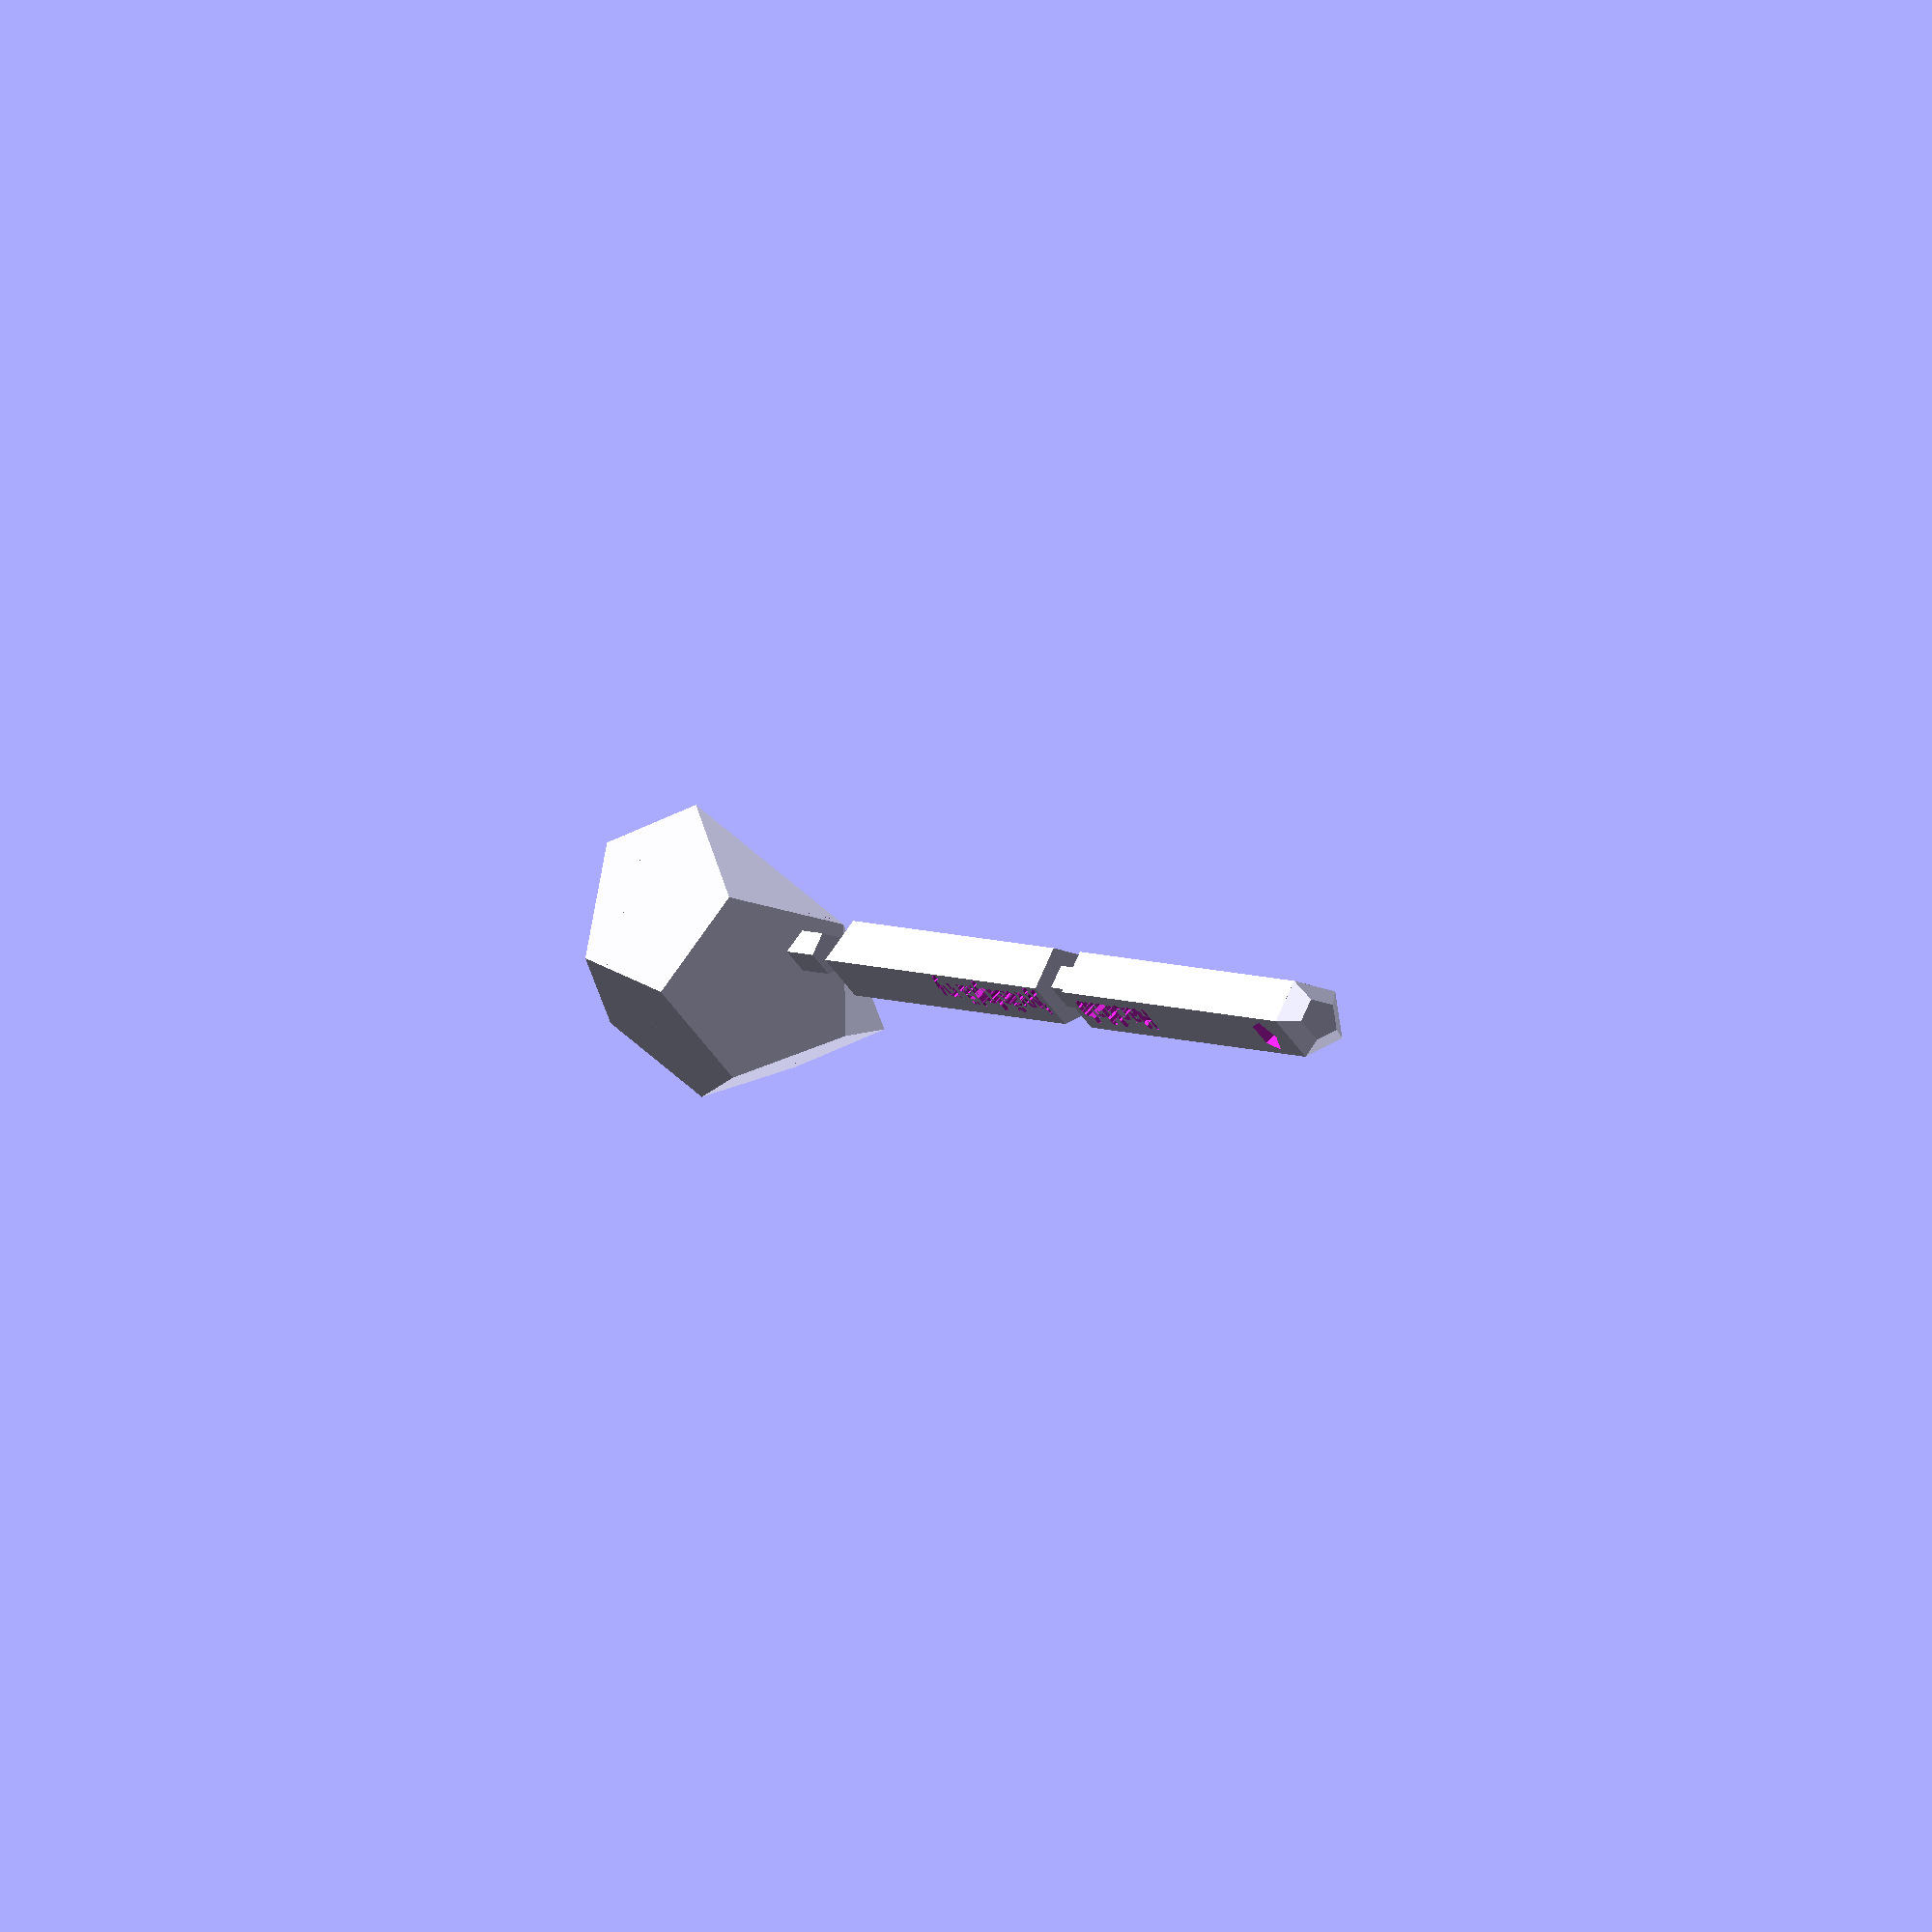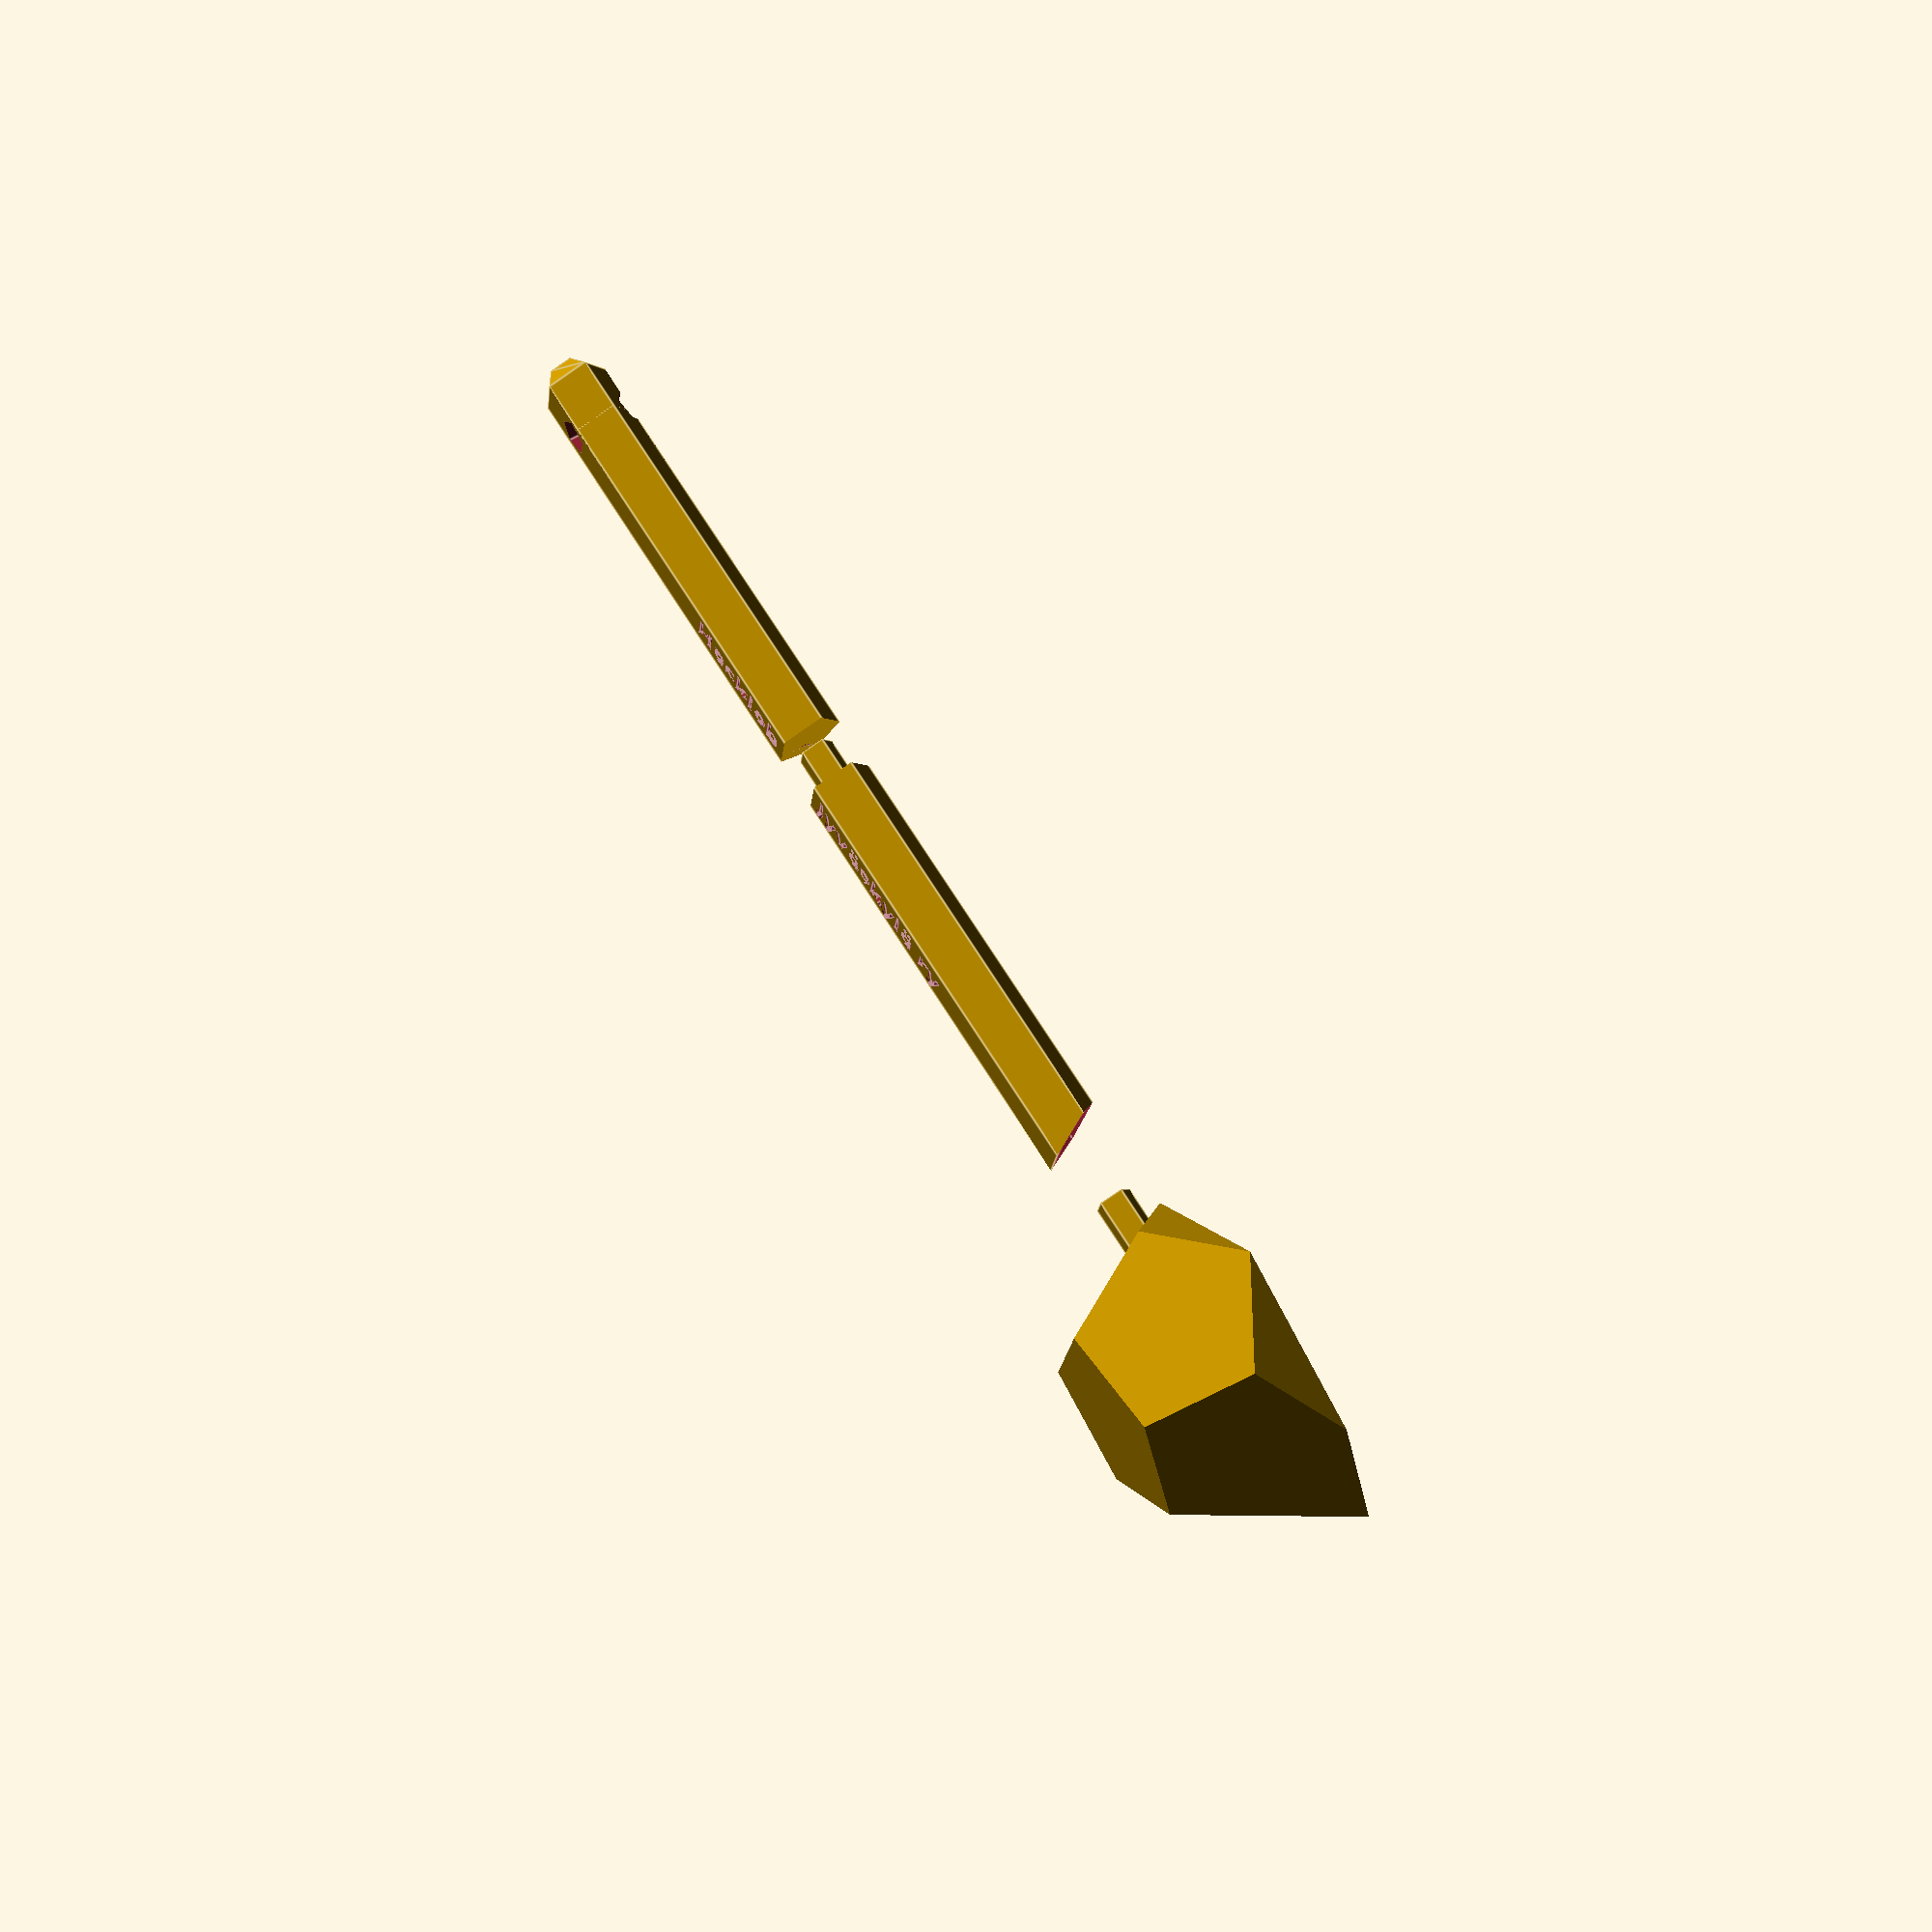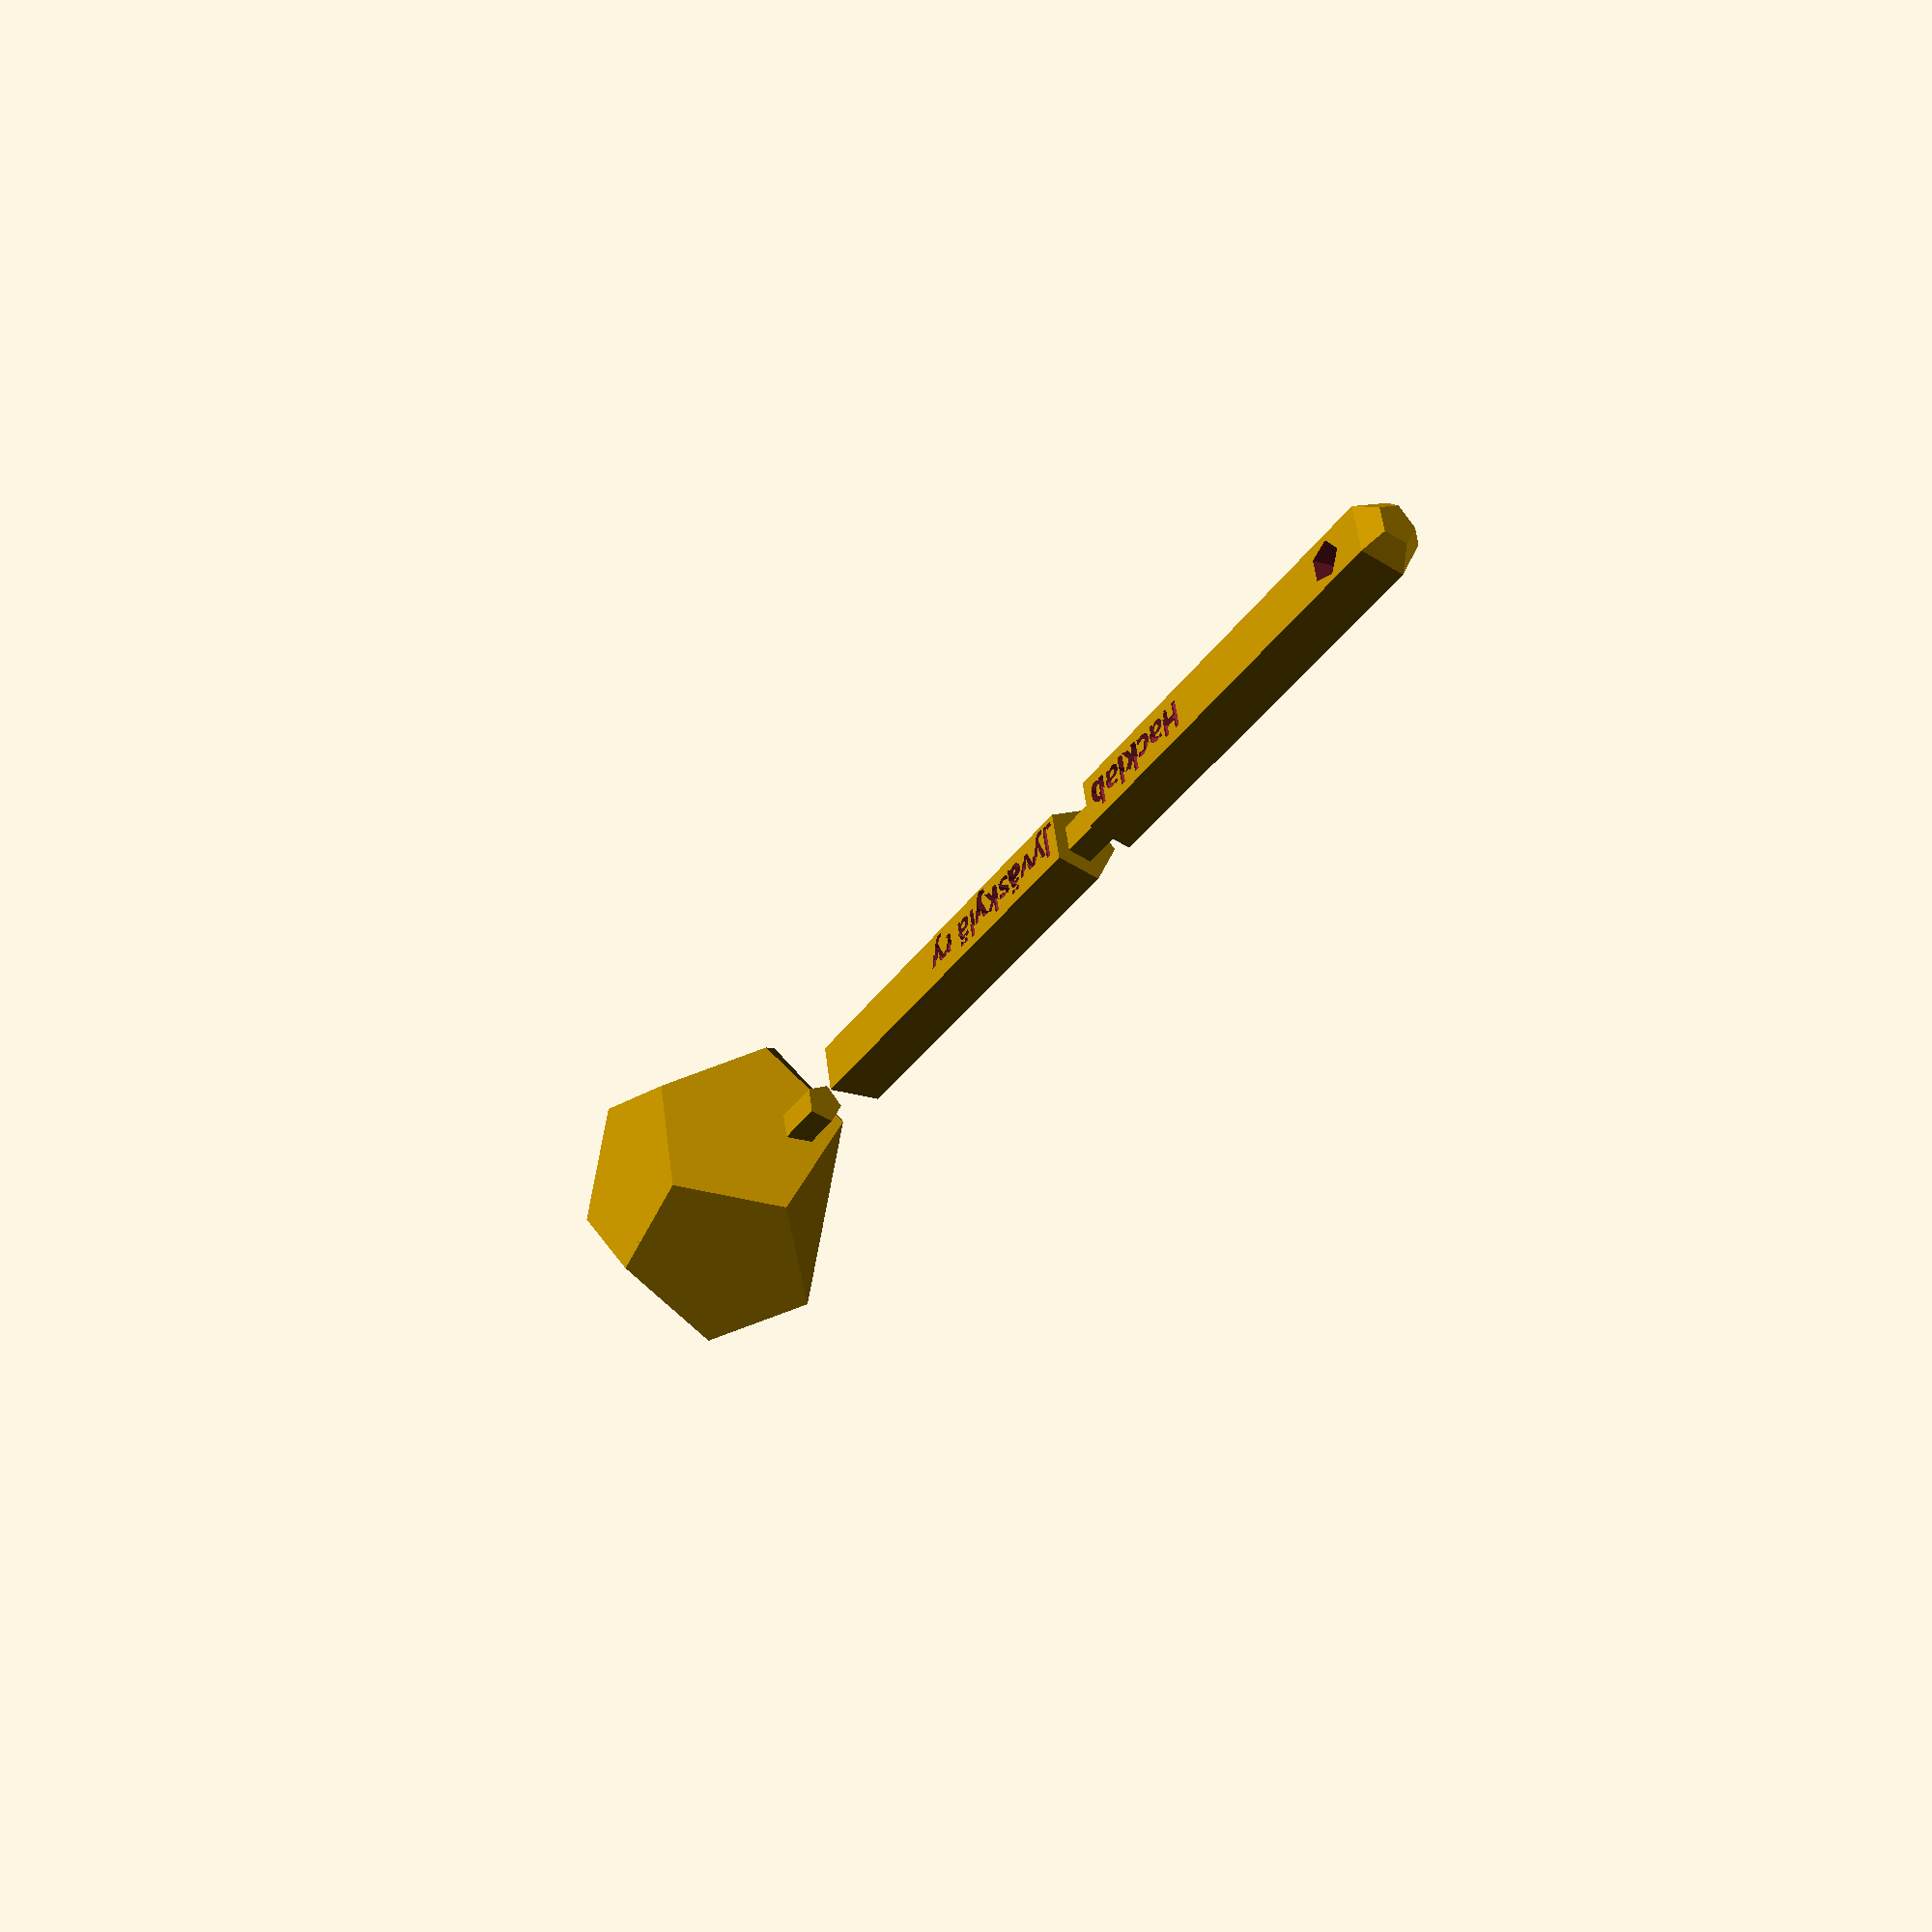
<openscad>
text_left = "Hacklab ";
text_right = " Jyväskylä ry";
outer_size = 95;
inner_size = 85;

dent_mm = 8;
dent_l_mm = 15;
dent_first_mul = 1.4;


module box(size) {
    cube([2*size, 2*size, size], center = true); 
}

module dodecahedron(size, ish=false) {
      dihedral = 116.565;
      intersection(){
            box(size);
            intersection_for(i=[1:5])  {
                union() {
                    rotate([dihedral, 0, 360 / 5 * i])  box(size); 
                    if (i==5 && ish) translate([-size,0,-size]) cube([2*size,size,2*size]);
                }
           }
      }
}

module dodecahedronish(size) {
    intersection() {
        dodecahedron(size);
        sphere(0.59*size, $fn = 50);
    }
}

handle_separation = 40;
margin = 0.4;

module varsi_cyl(l, r1, r2) {
    scale([1,1,cos(27)]) rotate([90,-90,0]) cylinder(l, r1, r2, $fn = 5);
}

module kauha() {
    z_adj = 0.1181*outer_size;

    handle_r = 15;
    handle_l = 330; // From the end of the pot
    handle_round = 7;
    handle_l_tweak = 50+handle_separation;

    difference() {
        union () {
            // Outer
            dodecahedron(outer_size, true);

            // Handle
            difference () {
                // Handle full part
                translate([0,-handle_l_tweak,z_adj-handle_r+1.64]) {
                    varsi_cyl(handle_l-handle_round, handle_r, handle_r);
                    translate([0,-handle_l+handle_round,0]) varsi_cyl(handle_round, handle_r, handle_r-handle_round);
                }
                    
                // Hole at the end
                translate([0,-handle_l-handle_l_tweak+25,0]) {
                    rotate([0,0,-18]) {
                        cylinder(50, 7, 7, $fn=5, center=true);
                    }
                }
                
                // Skewed insertion
                translate([-20,-handle_l_tweak,z_adj-handle_r*1.61]) {
                    rotate([26.5,0,0]) {
                        cube([40,40,40]);
                    }
                }
                
                // Insertion hole
                translate([0, -handle_l_tweak-1,0]) {
                    denting(dent_mm+margin/2,dent_first_mul*dent_l_mm+margin);
                }
            }
            // Add plug
            translate([0,-0.5*outer_size,0]) {
                denting(dent_mm,dent_first_mul* dent_l_mm);
            }
        }
        
        translate([0,0,z_adj]) {
            // Cut top part
            cylinder(150,150,150);
        }    
        // Cut inner part
        dodecahedron(inner_size, true);
        
        // Add text
        text_depth=0.6;
        translate([-5,170-handle_l-handle_l_tweak,-20]) {
            mirror([1,0,0]) {
                rotate([0,0,90]) {
                    linear_extrude(7.04+text_depth) {
                        text(text_left, font="Ubuntu:style:Bold", size=10, halign="right", valign="baseline");
                        text(text_right, font="Ubuntu:style:Bold", size=10, halign="left", valign="baseline");

                    }
                }
            }
        }
    }
}

module denting(dent, dent_l) {
    // Hotfix by squeezing it a little on z axis
    translate([0,-dent_l,-2.4]) scale([1,1,0.9]) {
        rotate([-90,-90,0]) cylinder(dent_l, dent, dent, $fn=5);
    }
}

module cutbox(start, end, safe = 150) {
    difference() {
        // Box
        translate([-safe/2,start,-safe/2]) {
            cube([safe,end-start, safe]);
        }
        
        // Indent
        translate([0,end,0]) {
            denting(dent_mm+margin/2, dent_l_mm+1);
        }
    }
    
    // Outdent
    translate([0,start,0]) {
        denting(dent_mm, dent_l_mm);
    }
}

//cutpoints = [-400,-220,-61.8,100];
cutpoints = [-440,-250,100];

for (i = [0:len(cutpoints)-2]) {
    translate([0,20*i,0]) {
        intersection() {
            cutbox(cutpoints[i], cutpoints[i+1]);
            kauha();
        }
    }
}

</openscad>
<views>
elev=292.8 azim=142.1 roll=220.7 proj=o view=solid
elev=300.2 azim=258.5 roll=236.8 proj=p view=edges
elev=19.5 azim=104.5 roll=238.5 proj=p view=solid
</views>
